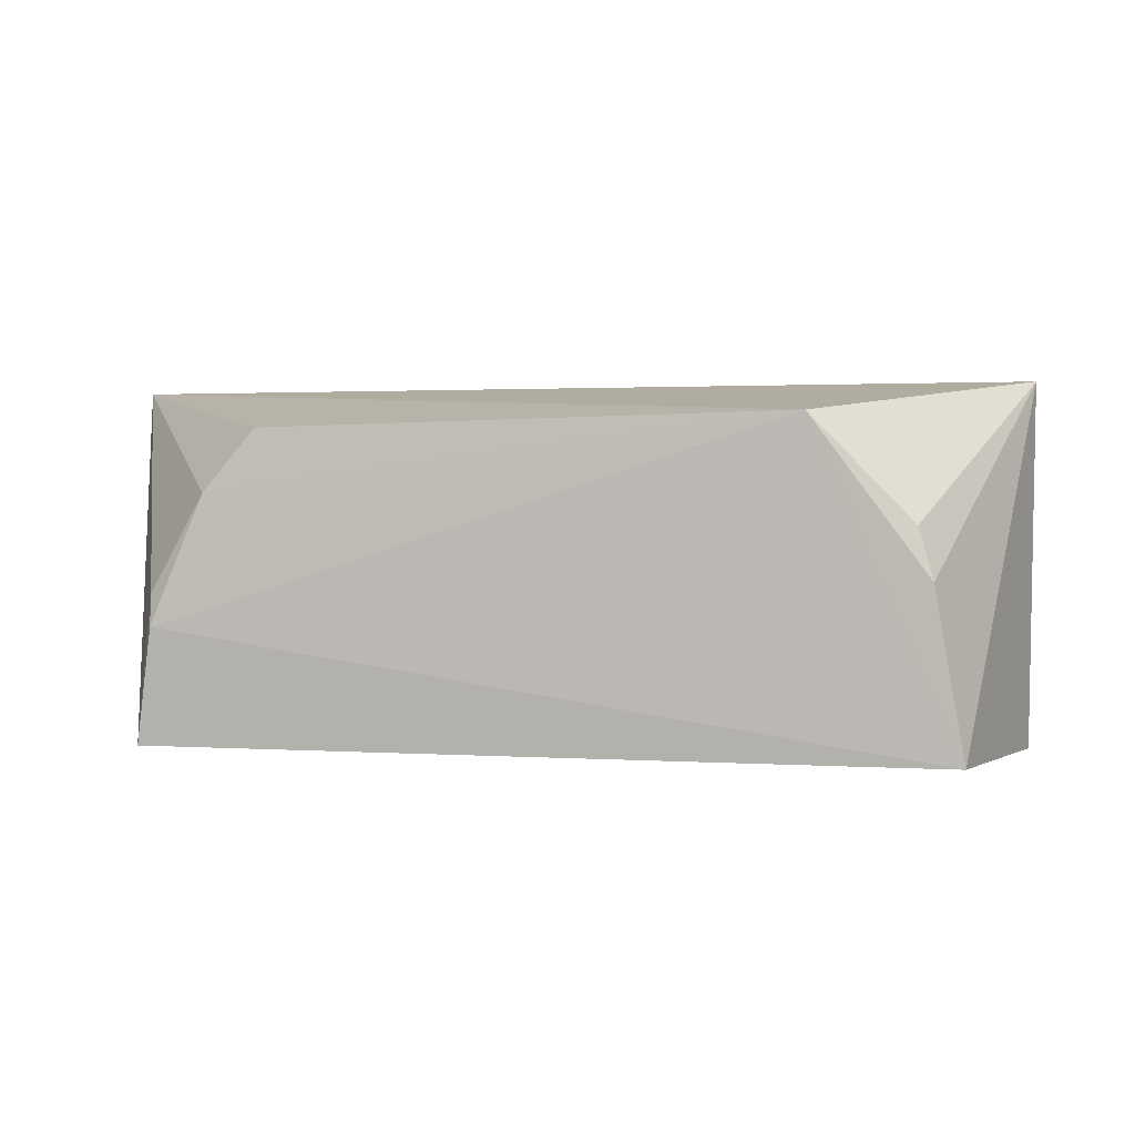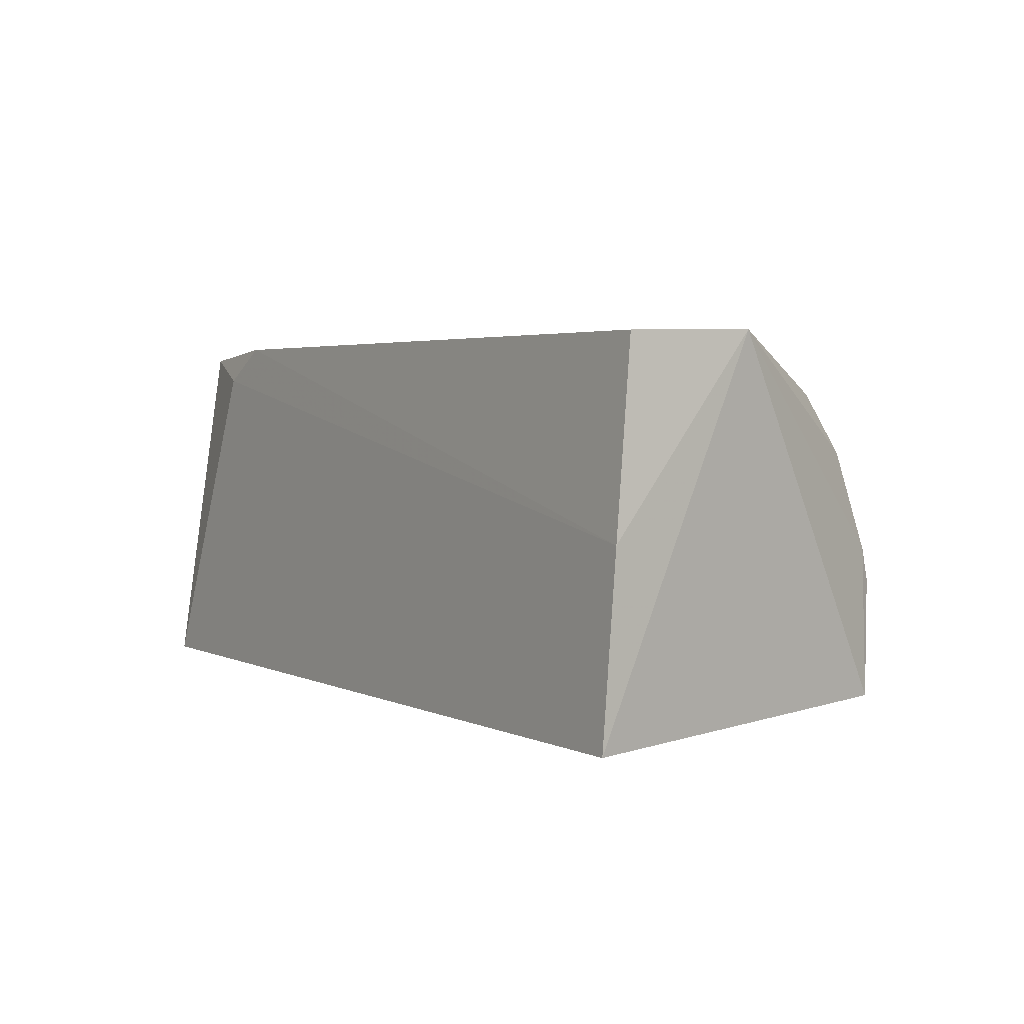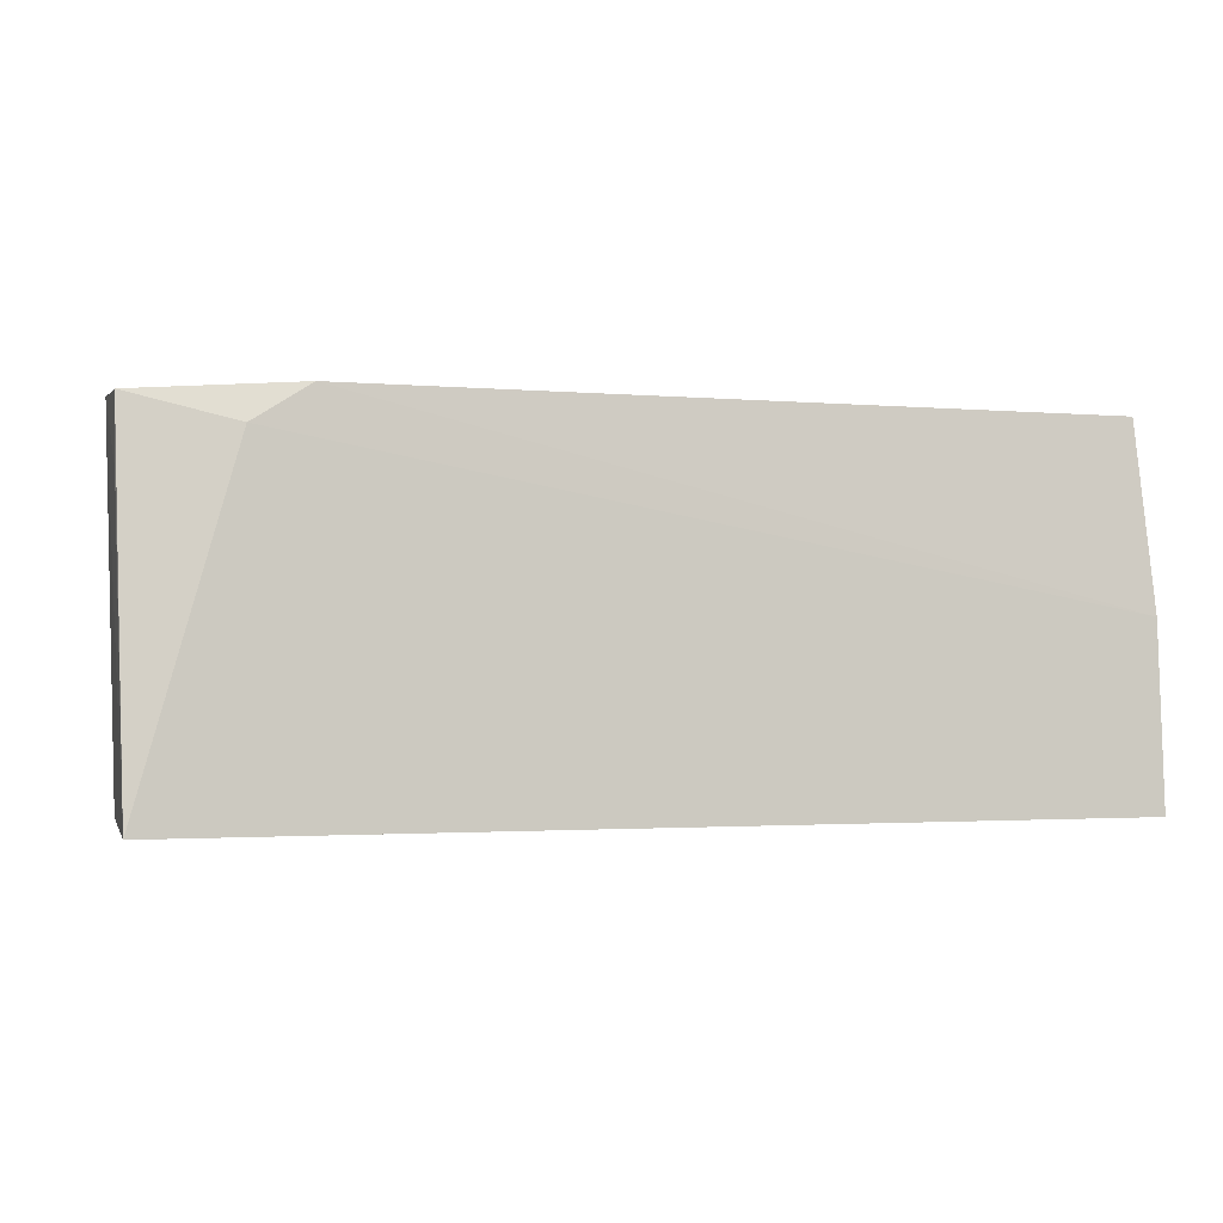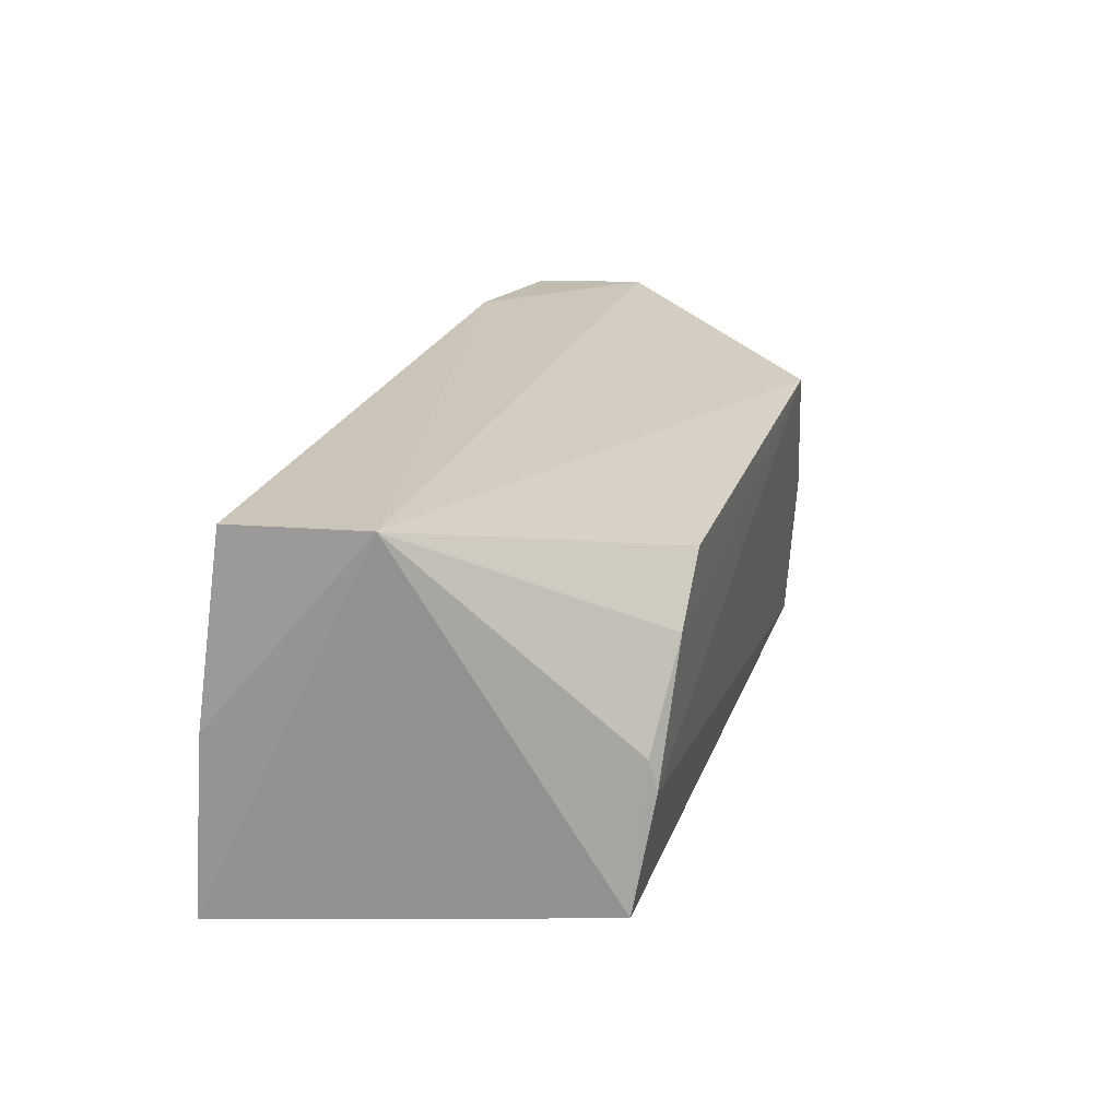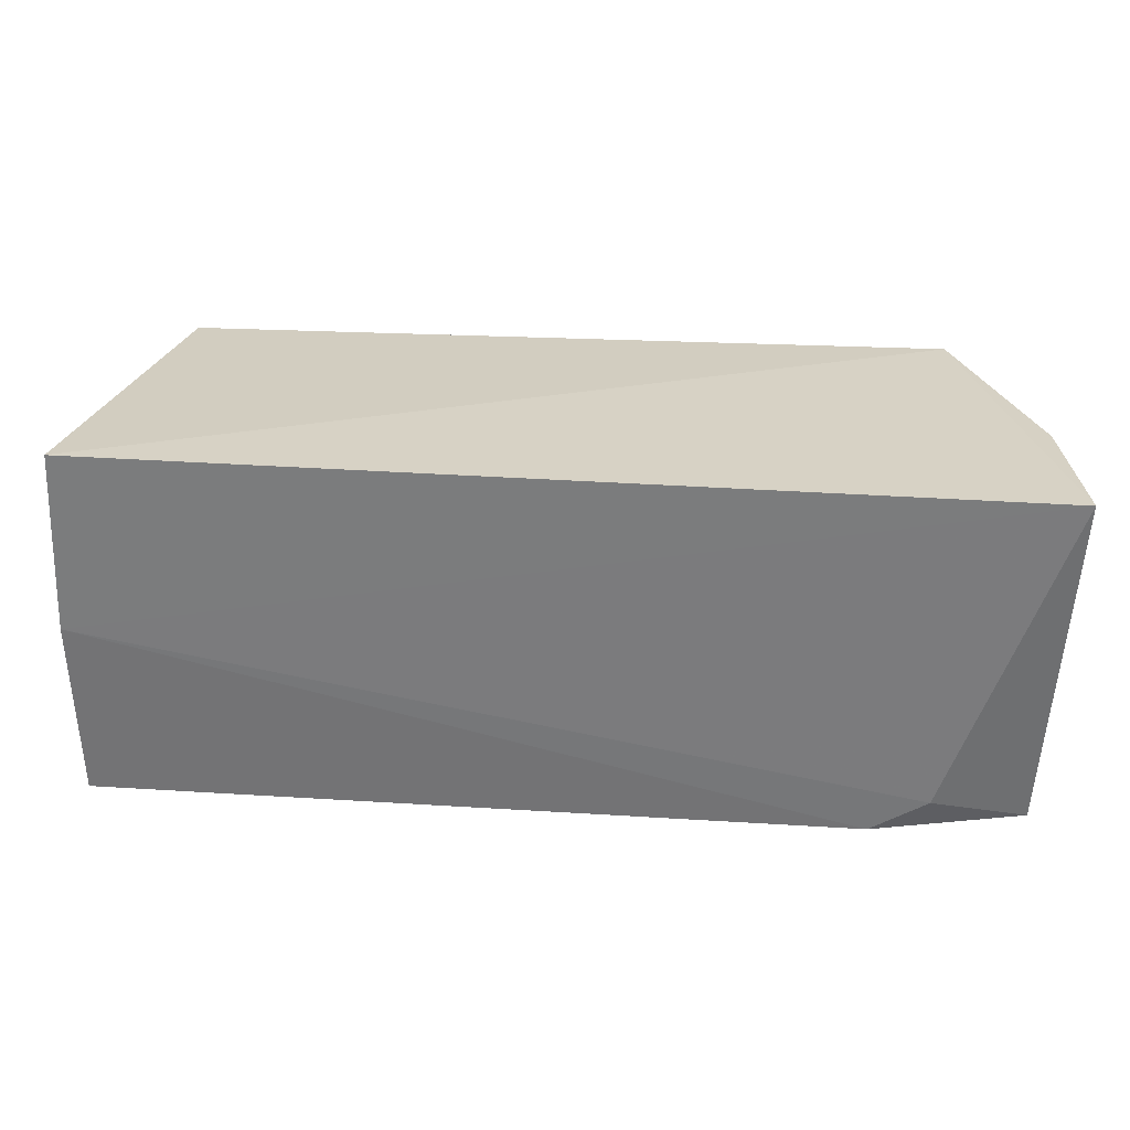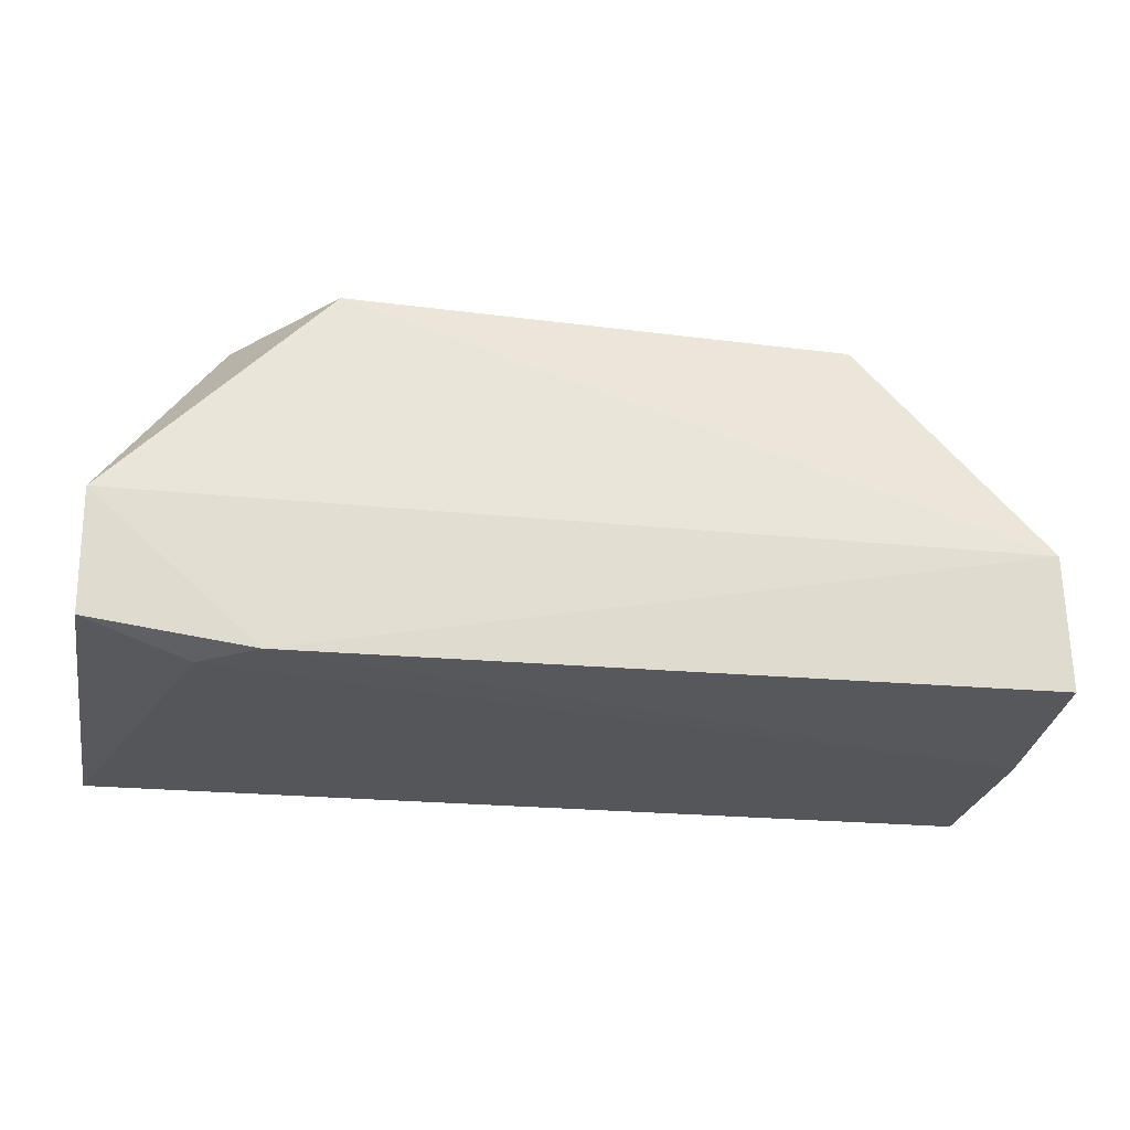
<metadata>
{"format":"obj","ext":"obj","renderer":"f3d","projection":"perspective","resolution":1024,"background":"white","views":[{"elev":-0.6,"azim":8.7,"up":"+Y"},{"elev":2.7,"azim":-122.1,"up":"+Y"},{"elev":-0.7,"azim":163.8,"up":"+Y"},{"elev":20.7,"azim":-74.6,"up":"+Y"},{"elev":-63.1,"azim":-2.8,"up":"+Z"},{"elev":-21.4,"azim":169.0,"up":"+Z"}]}
</metadata>
<code>
v -0.06189 0.05166 0.03349
v -0.04854 0.03149 0.01819
v -0.04804 0.05417 0.01115
v -0.1062 0.05425 0.01023
v -0.1021 0.03203 0.03139
v -0.04829 0.03118 0.007705
v -0.1058 0.05451 0.0188
v -0.04804 0.05451 0.01868
v -0.05291 0.03122 0.03162
v -0.05823 0.05472 0.009663
v -0.1069 0.03102 0.007894
v -0.09434 0.05105 0.03314
v -0.04803 0.05004 0.01081
v -0.101 0.03922 0.03253
v -0.05557 0.04511 0.03232
v -0.05462 0.05244 0.009397
v -0.107 0.04252 0.008791
v -0.09758 0.04721 0.03297
v -0.1011 0.04119 0.03203
v -0.0547 0.04185 0.03255
f 8 7 1
f 8 2 6
f 9 2 8
f 9 6 2
f 10 8 3
f 10 4 7
f 10 7 8
f 11 5 7
f 11 9 5
f 11 6 9
f 12 1 7
f 13 8 6
f 13 6 3
f 13 3 8
f 14 9 1
f 14 5 9
f 15 8 1
f 16 10 3
f 16 3 6
f 17 4 10
f 17 10 16
f 17 16 6
f 17 6 11
f 17 11 7
f 17 7 4
f 18 14 1
f 18 1 12
f 18 12 7
f 19 7 5
f 19 5 14
f 19 18 7
f 19 14 18
f 20 9 8
f 20 8 15
f 20 15 1
f 20 1 9

</code>
